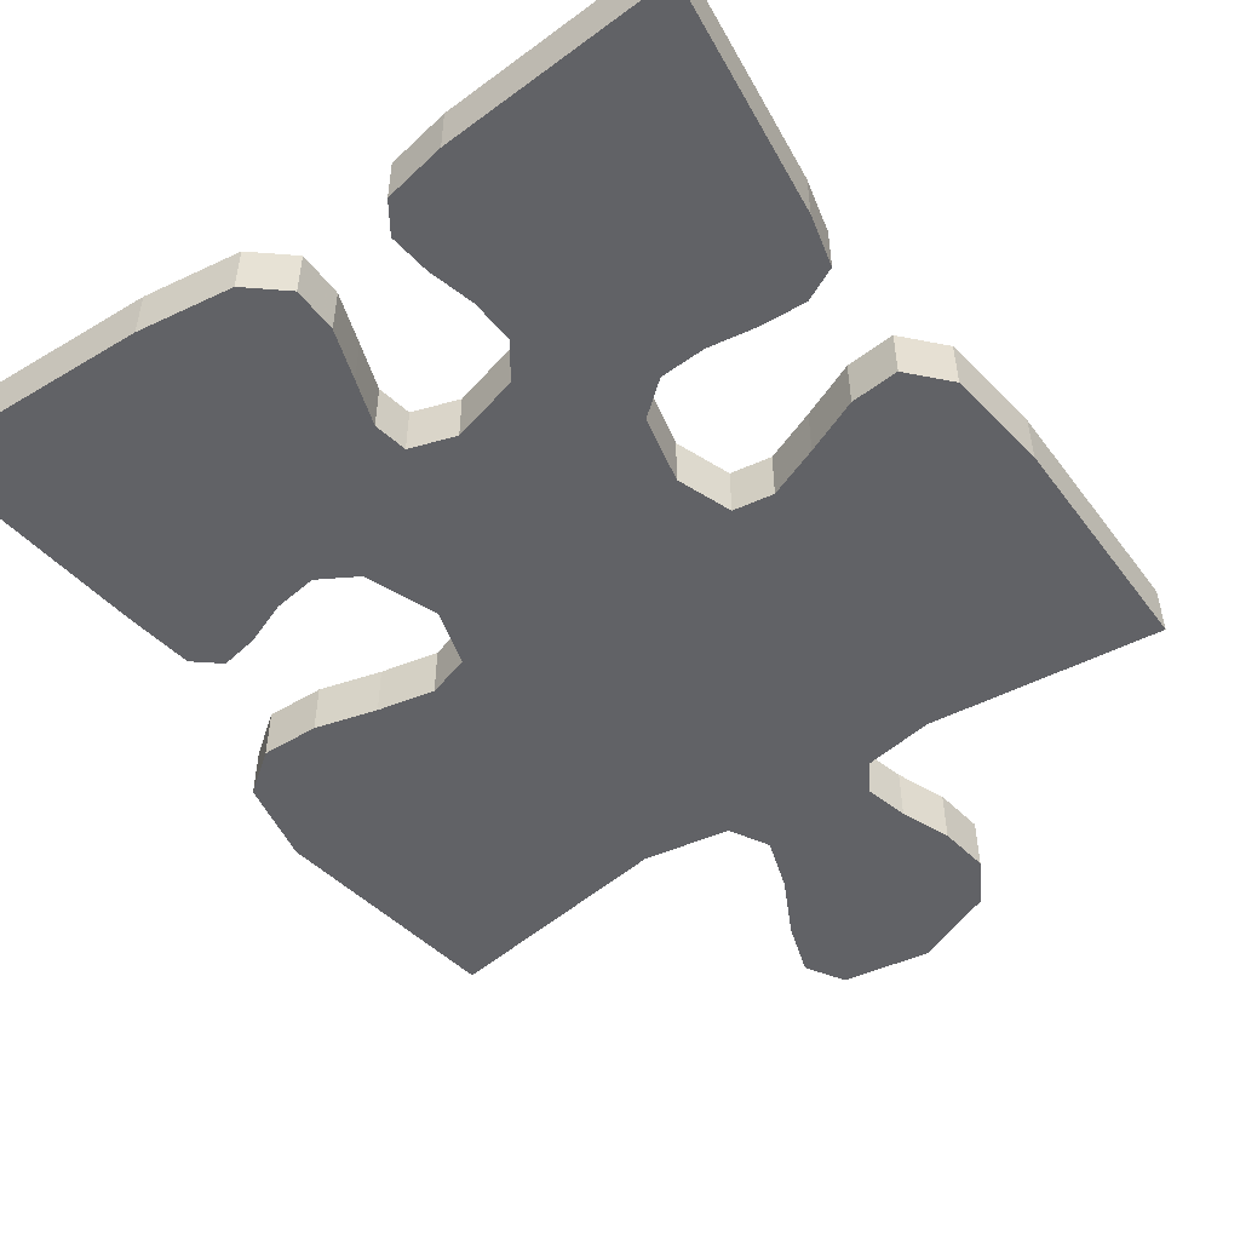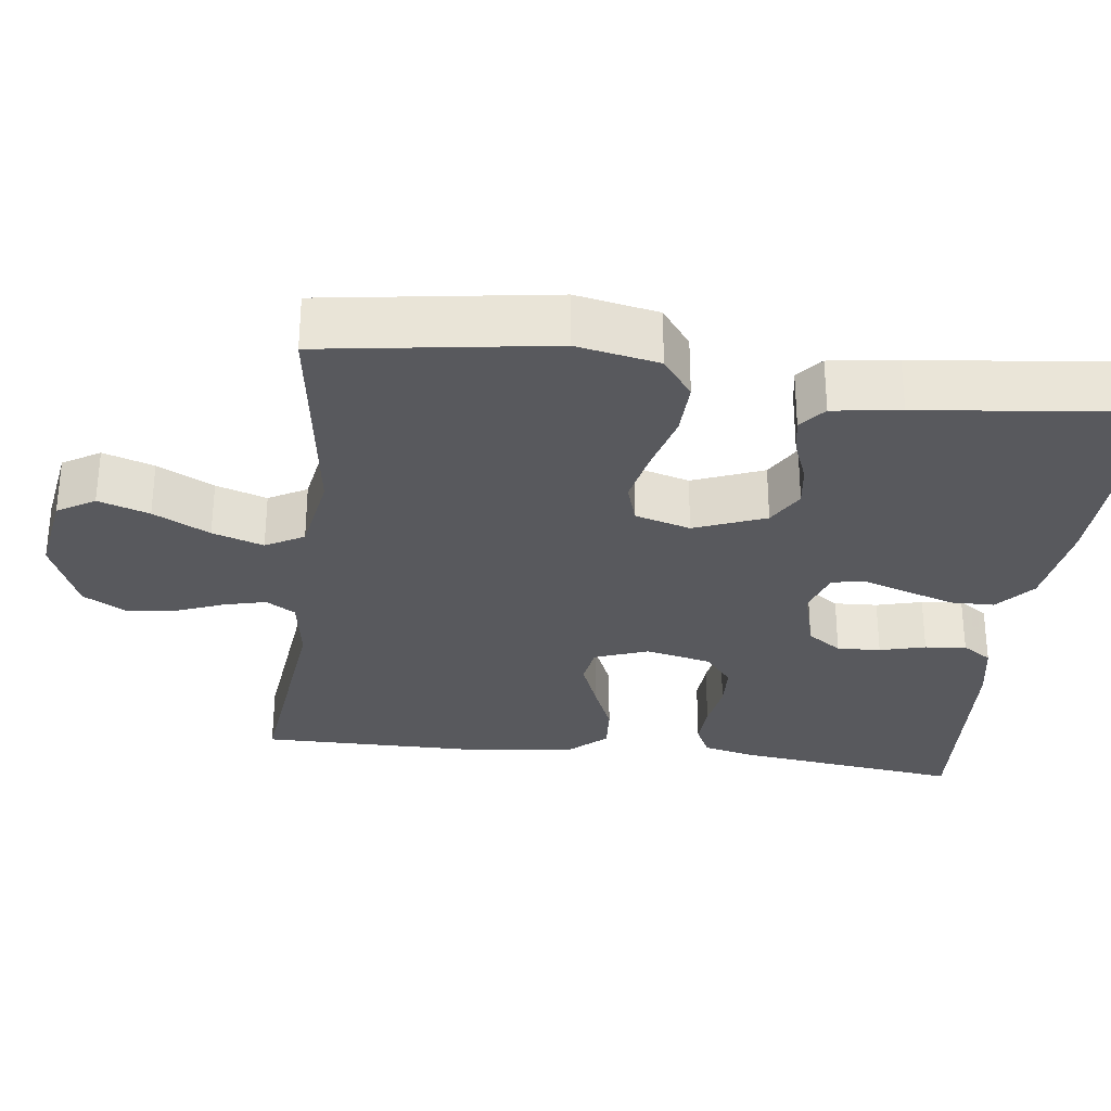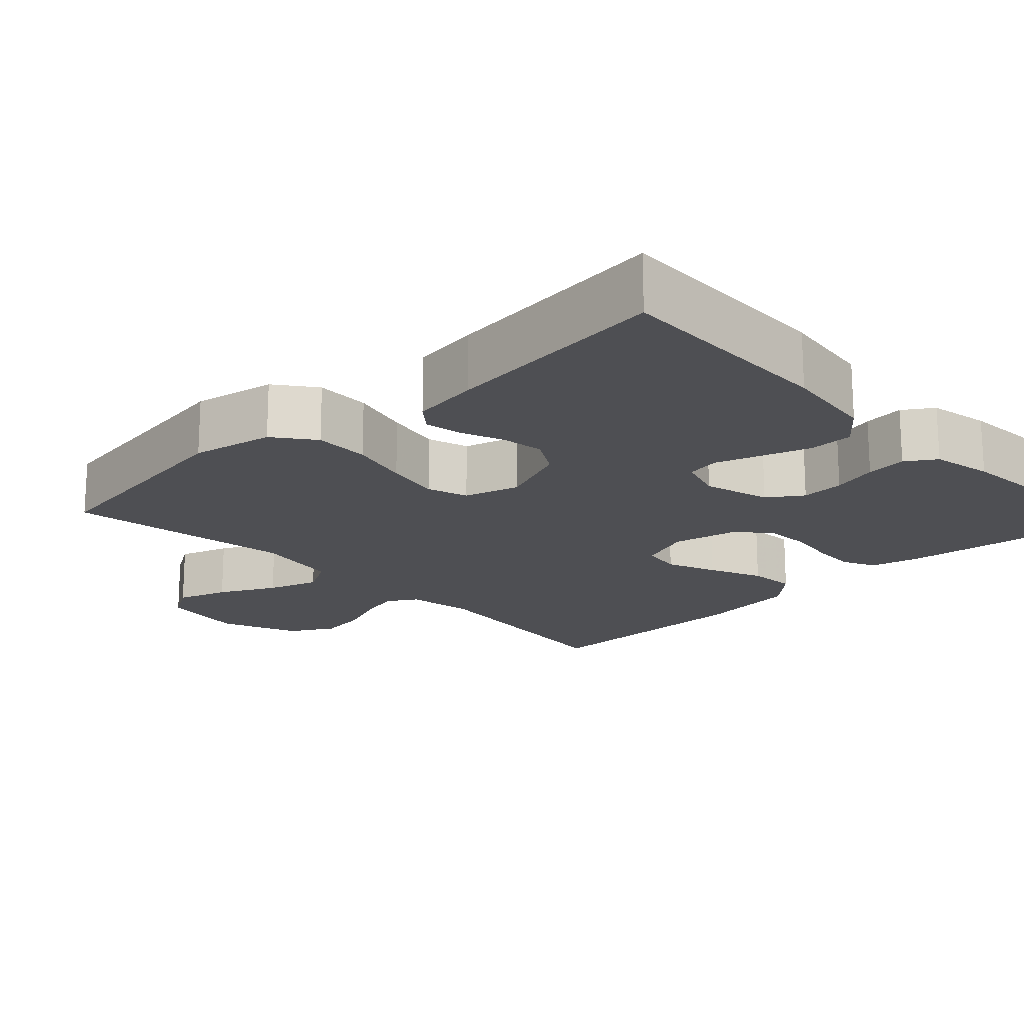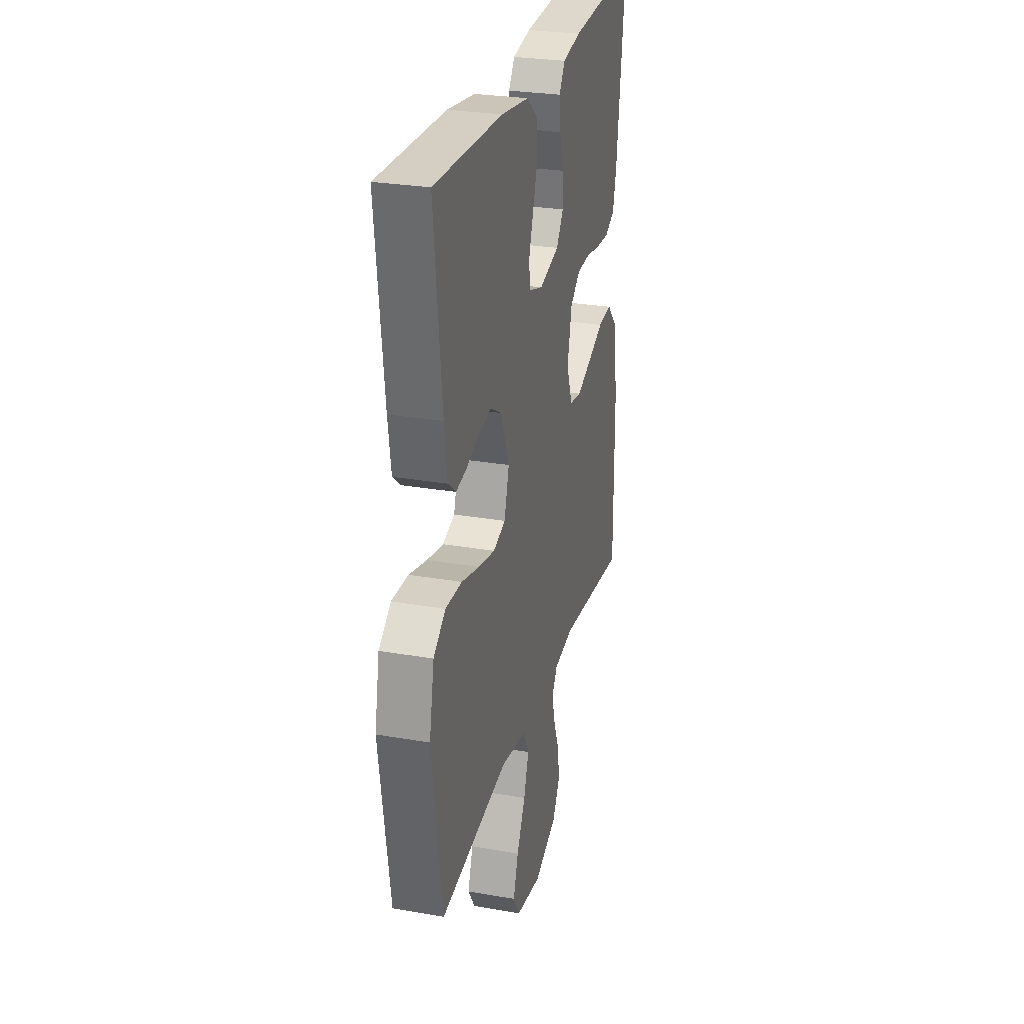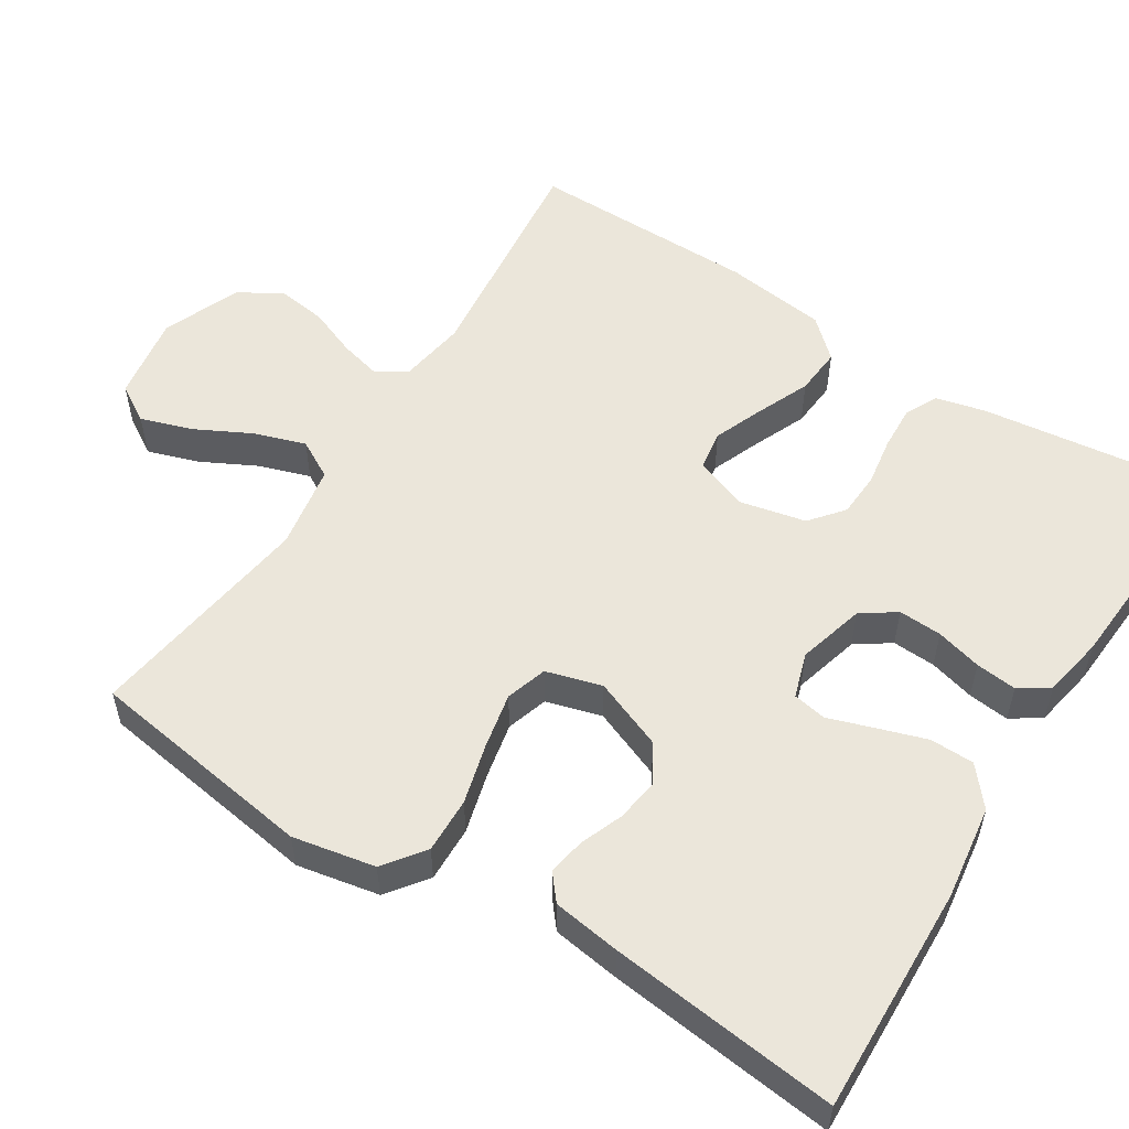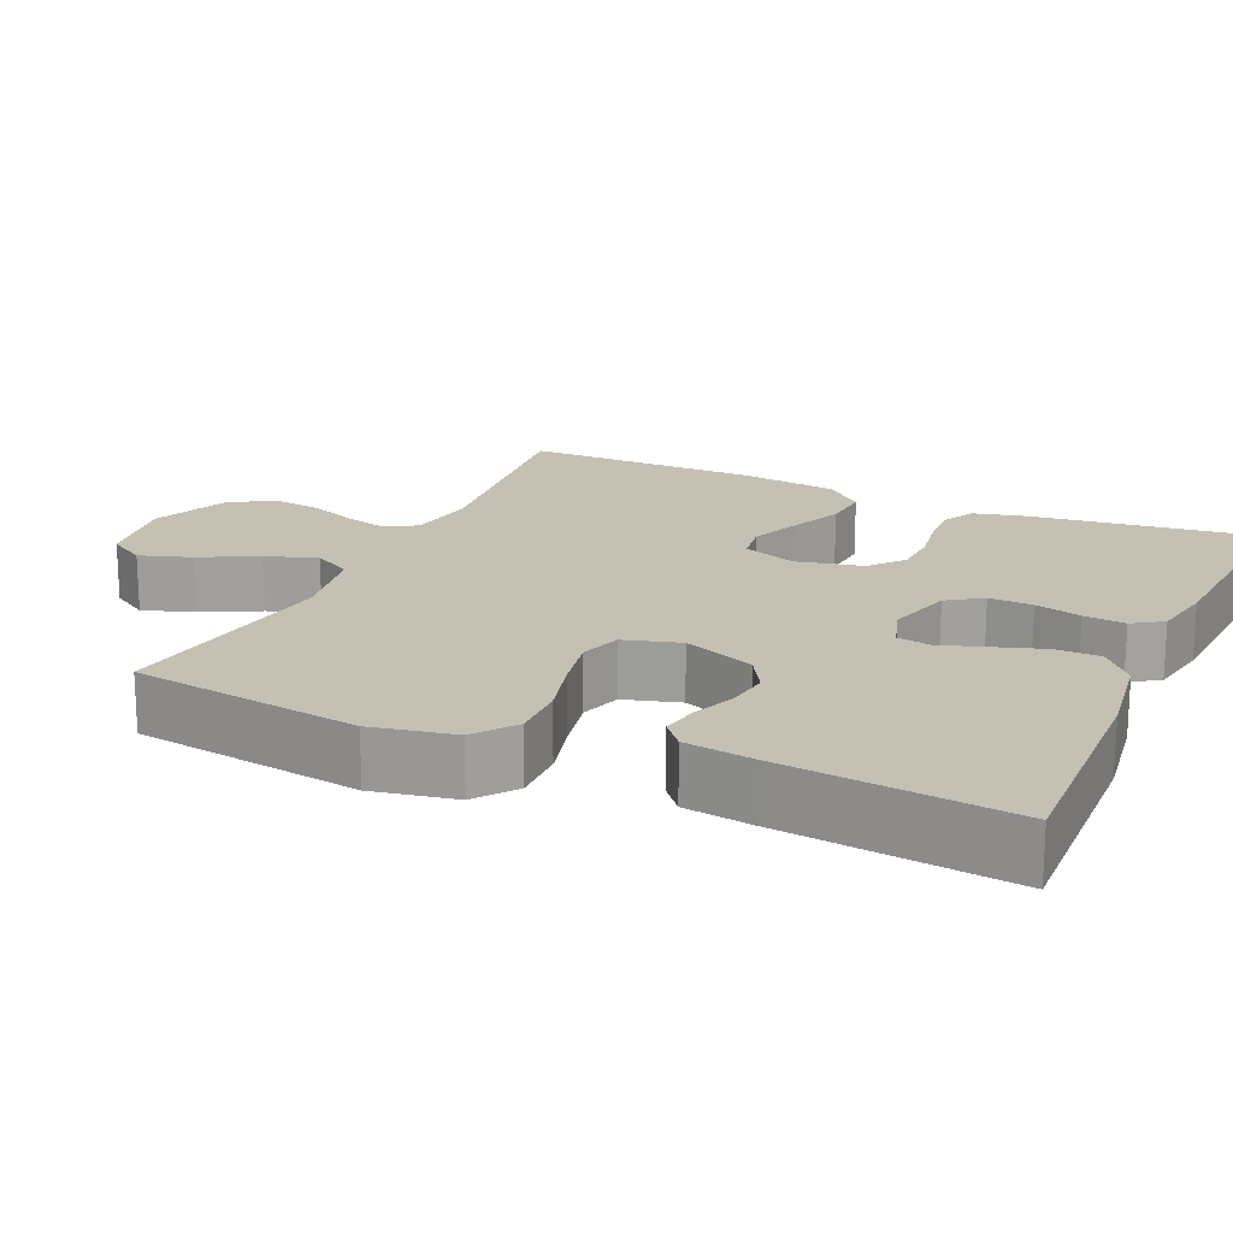
<metadata>
{"format":"obj","ext":"obj","renderer":"f3d","projection":"perspective","resolution":1024,"background":"white","views":[{"elev":-50.7,"azim":35.1,"up":"+Y"},{"elev":-30.1,"azim":-97.3,"up":"+Y"},{"elev":-18.2,"azim":-46.4,"up":"+Y"},{"elev":27.7,"azim":-75.1,"up":"+Z"},{"elev":54.8,"azim":-57.7,"up":"+Y"},{"elev":18.4,"azim":-65.8,"up":"+Y"}]}
</metadata>
<code>
v 0.5 0.07 0.5
v 0.463 0.07 0.2
v 0.447 0.07 0.134
v 0.404 0.07 0.113
v 0.346 0.07 0.116
v 0.282 0.07 0.126
v 0.223 0.07 0.123
v 0.179 0.07 0.087
v 0.16 0.07 0
v 0.186 0.07 -0.07
v 0.238 0.07 -0.078
v 0.303 0.07 -0.052
v 0.373 0.07 -0.022
v 0.435 0.07 -0.017
v 0.481 0.07 -0.067
v 0.498 0.07 -0.2
v 0.5 0.07 -0.5
v 0.2 0.07 -0.467
v 0.111 0.07 -0.481
v 0.087 0.07 -0.52
v 0.101 0.07 -0.575
v 0.126 0.07 -0.638
v 0.135 0.07 -0.702
v 0.102 0.07 -0.759
v 0 0.07 -0.801
v -0.113 0.07 -0.783
v -0.143 0.07 -0.734
v -0.121 0.07 -0.667
v -0.083 0.07 -0.593
v -0.061 0.07 -0.526
v -0.089 0.07 -0.476
v -0.2 0.07 -0.457
v -0.5 0.07 -0.5
v -0.545 0.07 -0.2
v -0.524 0.07 -0.092
v -0.471 0.07 -0.052
v -0.398 0.07 -0.054
v -0.319 0.07 -0.075
v -0.246 0.07 -0.09
v -0.192 0.07 -0.073
v -0.171 0.07 0
v -0.208 0.07 0.093
v -0.258 0.07 0.122
v -0.314 0.07 0.114
v -0.37 0.07 0.092
v -0.419 0.07 0.083
v -0.453 0.07 0.111
v -0.466 0.07 0.2
v -0.5 0.07 0.5
v -0.2 0.07 0.49
v -0.077 0.07 0.473
v -0.027 0.07 0.431
v -0.026 0.07 0.373
v -0.047 0.07 0.309
v -0.067 0.07 0.249
v -0.059 0.07 0.205
v 0 0.07 0.186
v 0.088 0.07 0.21
v 0.119 0.07 0.255
v 0.116 0.07 0.312
v 0.1 0.07 0.372
v 0.094 0.07 0.426
v 0.12 0.07 0.465
v 0.2 0.07 0.48
v 0.5 0 0.5
v 0.463 0 0.2
v 0.447 0 0.134
v 0.404 0 0.113
v 0.346 0 0.116
v 0.282 0 0.126
v 0.223 0 0.123
v 0.179 0 0.087
v 0.16 0 0
v 0.186 0 -0.07
v 0.238 0 -0.078
v 0.303 0 -0.052
v 0.373 0 -0.022
v 0.435 0 -0.017
v 0.481 0 -0.067
v 0.498 0 -0.2
v 0.5 0 -0.5
v 0.2 0 -0.467
v 0.111 0 -0.481
v 0.087 0 -0.52
v 0.101 0 -0.575
v 0.126 0 -0.638
v 0.135 0 -0.702
v 0.102 0 -0.759
v 0 0 -0.801
v -0.113 0 -0.783
v -0.143 0 -0.734
v -0.121 0 -0.667
v -0.083 0 -0.593
v -0.061 0 -0.526
v -0.089 0 -0.476
v -0.2 0 -0.457
v -0.5 0 -0.5
v -0.545 0 -0.2
v -0.524 0 -0.092
v -0.471 0 -0.052
v -0.398 0 -0.054
v -0.319 0 -0.075
v -0.246 0 -0.09
v -0.192 0 -0.073
v -0.171 0 0
v -0.208 0 0.093
v -0.258 0 0.122
v -0.314 0 0.114
v -0.37 0 0.092
v -0.419 0 0.083
v -0.453 0 0.111
v -0.466 0 0.2
v -0.5 0 0.5
v -0.2 0 0.49
v -0.077 0 0.473
v -0.027 0 0.431
v -0.026 0 0.373
v -0.047 0 0.309
v -0.067 0 0.249
v -0.059 0 0.205
v 0 0 0.186
v 0.088 0 0.21
v 0.119 0 0.255
v 0.116 0 0.312
v 0.1 0 0.372
v 0.094 0 0.426
v 0.12 0 0.465
v 0.2 0 0.48
f 60 61 62 63
f 59 60 63 64
f 52 53 54 55
f 50 51 52 55
f 50 55 56
f 49 50 56
f 48 49 56
f 47 48 56 57
f 44 45 46 47
f 43 44 47 57
f 35 36 37 38
f 35 38 39
f 32 33 34 35
f 31 32 35 39
f 30 31 39 40
f 26 27 28 29
f 26 29 30
f 25 26 30
f 24 25 30
f 21 22 23 24
f 20 21 24 30
f 19 20 30 40
f 15 16 17 18
f 12 13 14 15
f 11 12 15 18
f 10 11 18 19
f 3 4 5 6
f 1 2 3 6
f 59 64 1 6
f 58 59 6 7
f 57 58 7 8
f 42 43 57 8
f 41 42 8 9
f 19 40 41
f 9 10 19 41
f 127 126 125 124
f 128 127 124 123
f 119 118 117 116
f 119 116 115 114
f 120 119 114
f 120 114 113
f 120 113 112
f 121 120 112 111
f 111 110 109 108
f 121 111 108 107
f 102 101 100 99
f 103 102 99
f 99 98 97 96
f 103 99 96 95
f 104 103 95 94
f 93 92 91 90
f 94 93 90
f 94 90 89
f 94 89 88
f 88 87 86 85
f 94 88 85 84
f 104 94 84 83
f 82 81 80 79
f 79 78 77 76
f 82 79 76 75
f 83 82 75 74
f 70 69 68 67
f 70 67 66 65
f 70 65 128 123
f 71 70 123 122
f 72 71 122 121
f 72 121 107 106
f 73 72 106 105
f 105 104 83
f 105 83 74 73
f 1 65 66 2
f 2 66 67 3
f 3 67 68 4
f 4 68 69 5
f 5 69 70 6
f 6 70 71 7
f 7 71 72 8
f 8 72 73 9
f 9 73 74 10
f 10 74 75 11
f 11 75 76 12
f 12 76 77 13
f 13 77 78 14
f 14 78 79 15
f 15 79 80 16
f 16 80 81 17
f 17 81 82 18
f 18 82 83 19
f 19 83 84 20
f 20 84 85 21
f 21 85 86 22
f 22 86 87 23
f 23 87 88 24
f 24 88 89 25
f 25 89 90 26
f 26 90 91 27
f 27 91 92 28
f 28 92 93 29
f 29 93 94 30
f 30 94 95 31
f 31 95 96 32
f 32 96 97 33
f 33 97 98 34
f 34 98 99 35
f 35 99 100 36
f 36 100 101 37
f 37 101 102 38
f 38 102 103 39
f 39 103 104 40
f 40 104 105 41
f 41 105 106 42
f 42 106 107 43
f 43 107 108 44
f 44 108 109 45
f 45 109 110 46
f 46 110 111 47
f 47 111 112 48
f 48 112 113 49
f 49 113 114 50
f 50 114 115 51
f 51 115 116 52
f 52 116 117 53
f 53 117 118 54
f 54 118 119 55
f 55 119 120 56
f 56 120 121 57
f 57 121 122 58
f 58 122 123 59
f 59 123 124 60
f 60 124 125 61
f 61 125 126 62
f 62 126 127 63
f 63 127 128 64
f 64 128 65 1

</code>
